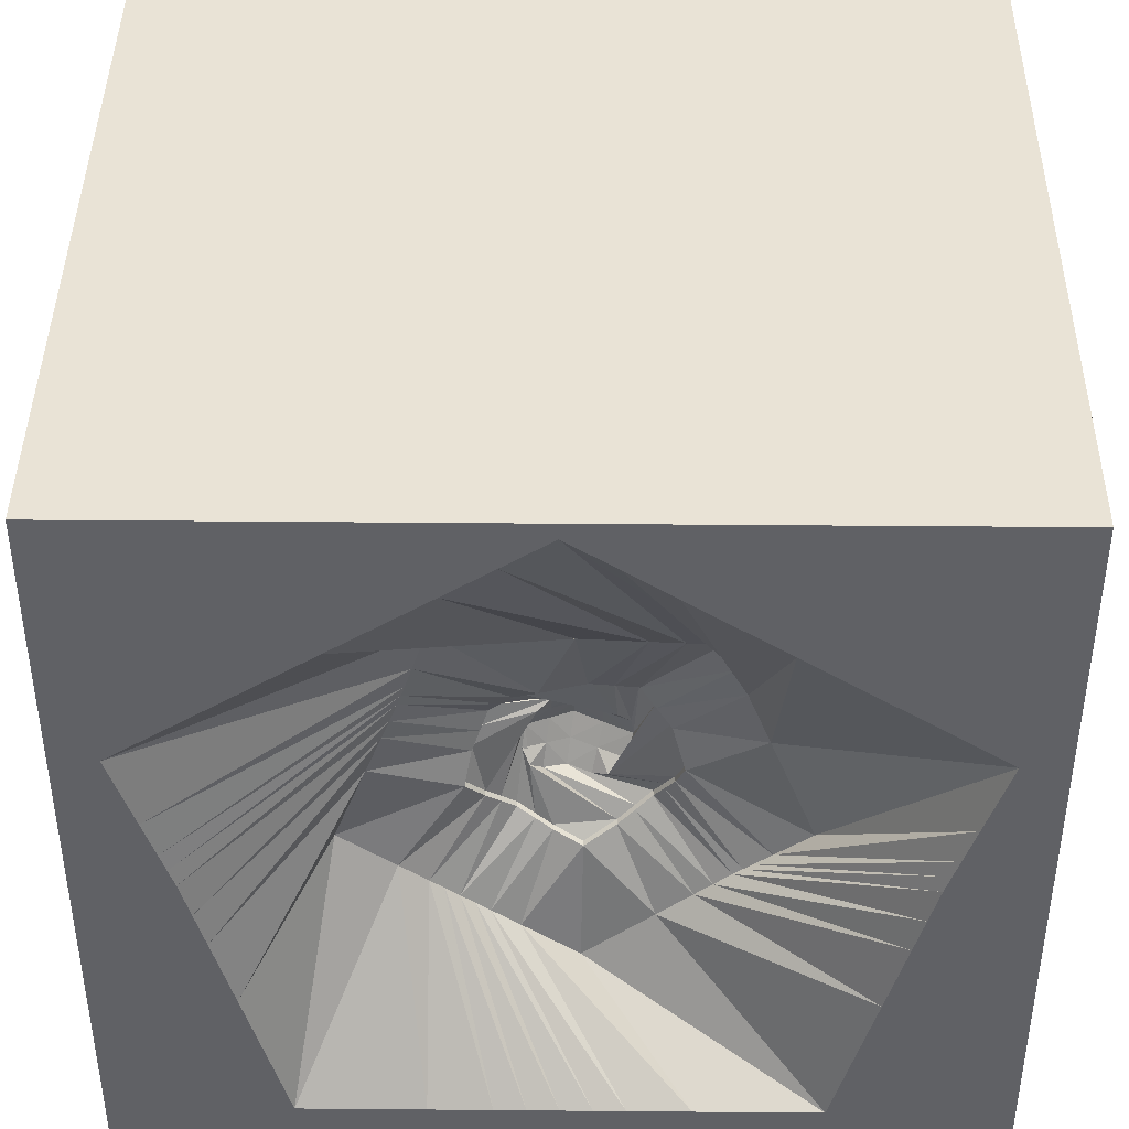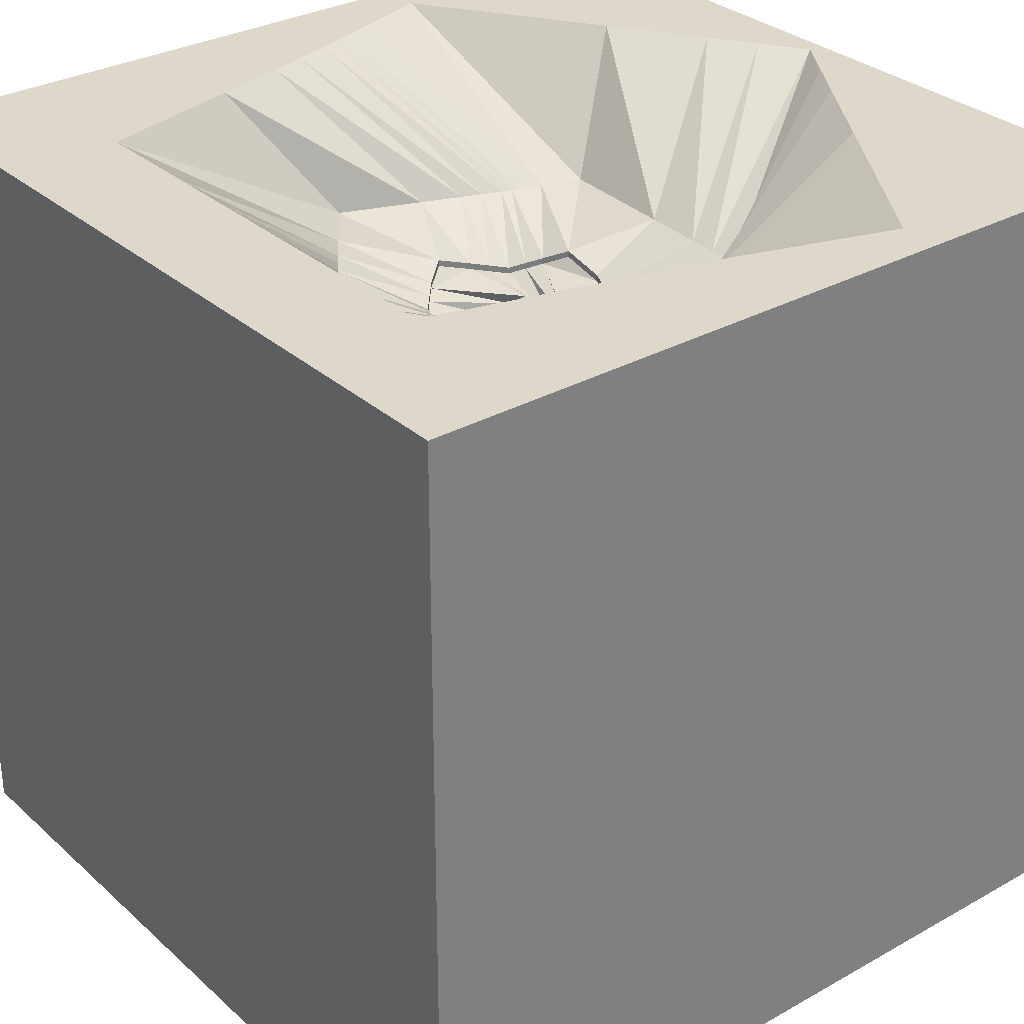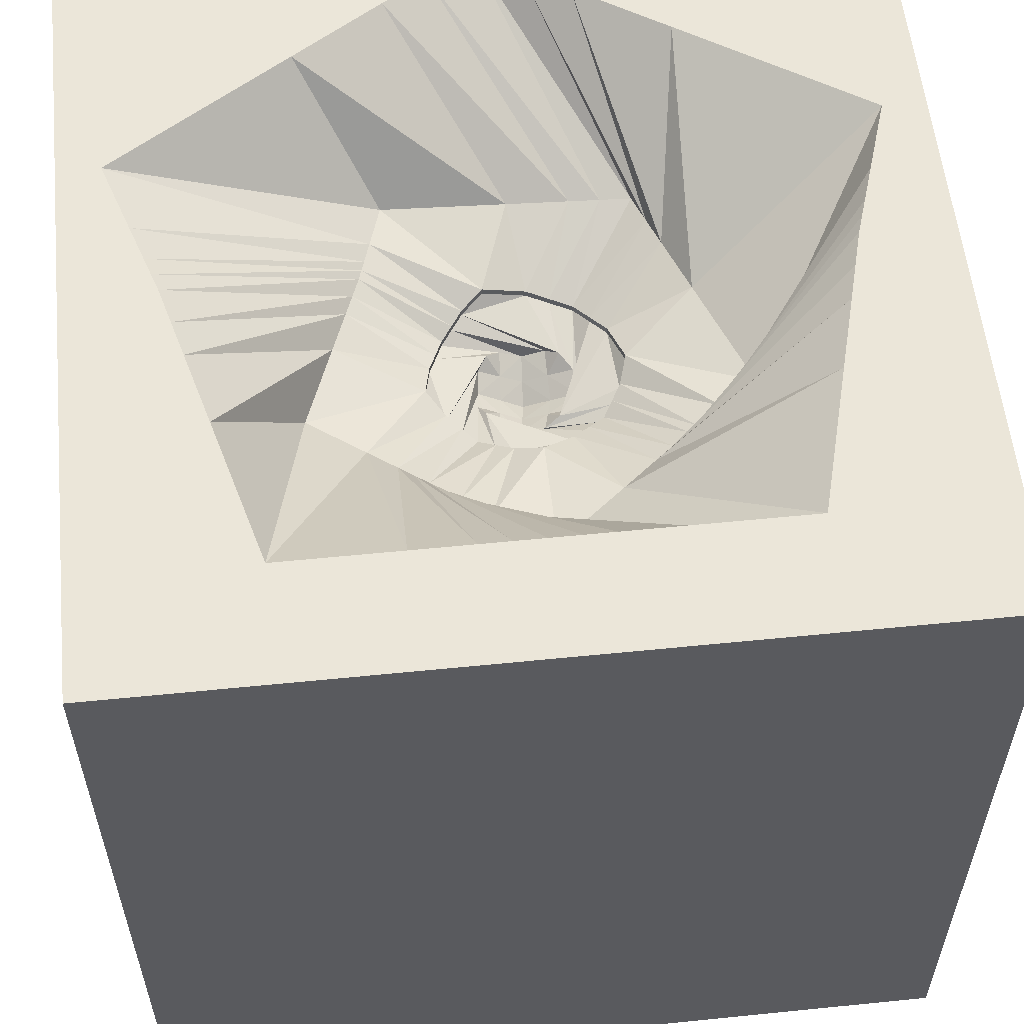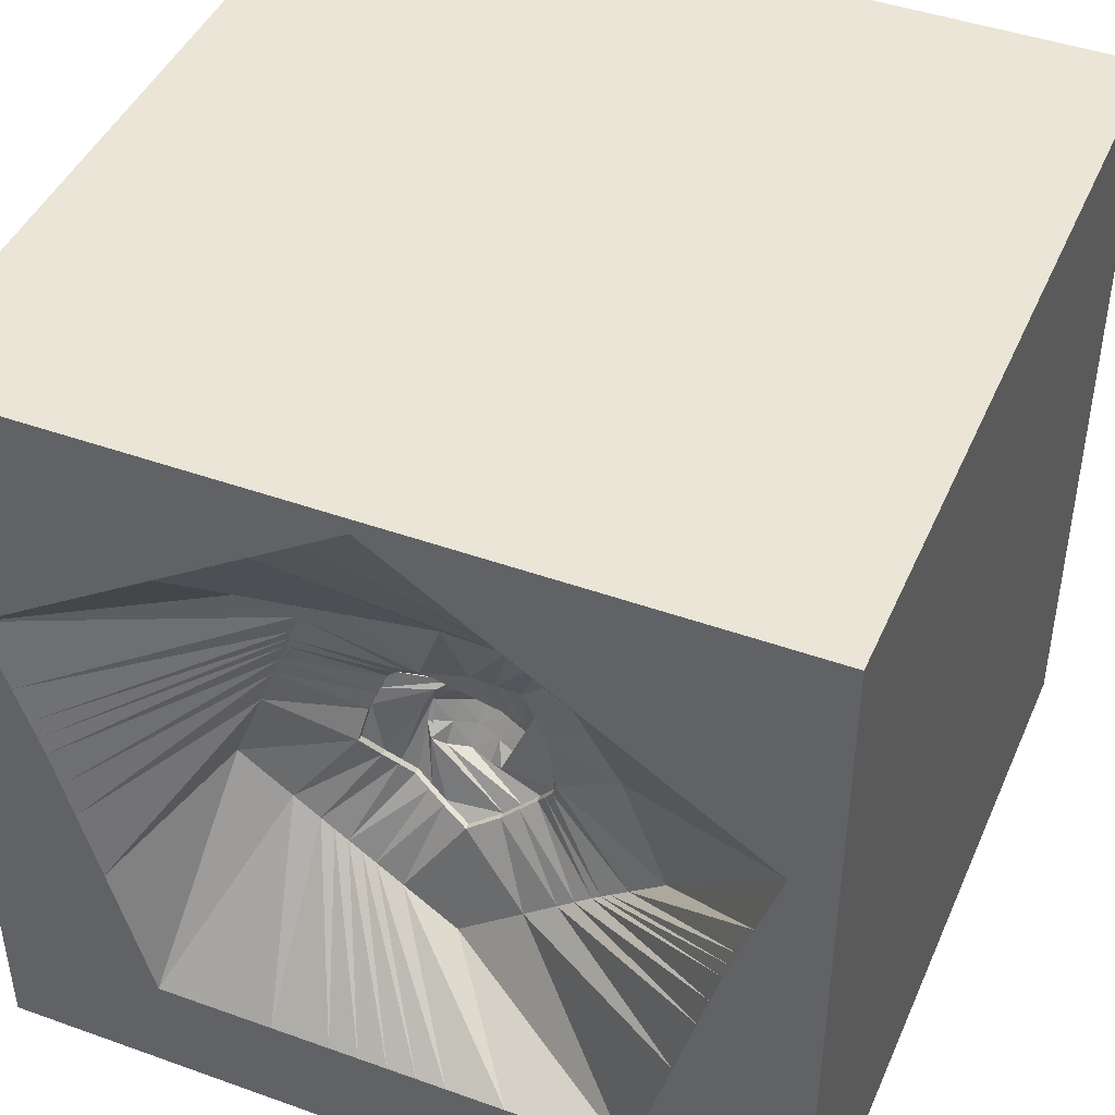
<metadata>
{"format":"obj","ext":"obj","renderer":"f3d","projection":"perspective","resolution":1024,"background":"white","views":[{"elev":42.0,"azim":0.6,"up":"+Y"},{"elev":31.0,"azim":51.4,"up":"+Z"},{"elev":57.1,"azim":-6.0,"up":"+Z"},{"elev":44.3,"azim":22.7,"up":"+Y"}]}
</metadata>
<code>
o Cube
v 1 1 1
v 1 -1 1
v -1 1 1
v -1 -1 1
v 1 1 -1
v 1 -1 -1
v -1 1 -1
v -1 -1 -1
v -0 -1 -1
v 0 1 1
v -0 1 -1
v 0 -1 1
v -0.5 -1 -1
v -0.5 1 1
v -0.5 1 -1
v -0.5 -1 1
v 0.5 1 -1
v 0.5 -1 1
v 0.5 -1 -1
v 0.5 1 1
v 1 0 1
v -1 0 -1
v -1 0 1
v 1 0 -1
v -0 0 -1
v -0.6082 0 -1
v -0.7782 0.01405 1
v 0.7782 0.01405 1
v 0.6082 0 -1
v -1 0.5 -1
v 1 0.5 1
v -1 0.5 1
v 1 0.5 -1
v 0 0.9616 1
v -0 0.7405 -1
v -0.6998 0.2828 -1
v -0.8954 0.3759 1
v 0.8954 0.3759 1
v 0.6998 0.2828 -1
v 1 -0.5 1
v -1 -0.5 1
v 1 -0.5 -1
v 0 -0.7145 1
v -0 -0.5694 -1
v -0.4556 -0.5694 -1
v -0.583 -0.7145 1
v 0.583 -0.7145 1
v 0.4556 -0.5694 -1
v -1 -0.5 -1
v 0.3292 0.4113 0.6956
v -0.3282 0.2611 0.6956
v -0.2708 0.4389 0.6956
v -0.3363 0.2357 0.6956
v 0.5443 -0.1494 0.6956
v 0.3721 -0.2756 0.6956
v -0.2215 -0.3515 0.6956
v -0.4868 -0.16 0.6956
v 0.04386 -0.5431 0.6956
v -0.25 1 -1
v -0.25 -1 1
v -0.25 -1 -1
v -0.25 1 1
v -0.3041 0 -1
v -0.4477 0.6687 1
v -0.3499 0.5116 -1
v -0.2278 -0.5694 -1
v -0.2915 -0.7145 1
v -0.1551 0.1136 0.5885
v 0.02917 0.4251 0.6956
v -0.3542 -0.2557 0.6956
v 1 0.25 1
v -1 0.25 1
v 1 0.25 -1
v -0 0.3703 -1
v -0.654 0.1414 -1
v -0.8368 0.195 1
v 0.8368 0.195 1
v 0.654 0.1414 -1
v -1 0.25 -1
v 0.1644 0.1847 0.5885
v -0.3036 0.3373 0.6956
v 0.4582 -0.2125 0.6956
v -0.04936 0.2172 0.642
v -0.327 0.2558 -1
v 0.25 -1 -1
v 0.25 1 1
v 0.25 1 -1
v 0.25 -1 1
v 0.3041 0 -1
v 0.3499 0.5116 -1
v 0.4477 0.6687 1
v 0.2915 -0.7145 1
v 0.2278 -0.5694 -1
v 0.1991 -0.142 0.5885
v 0.4367 0.131 0.6956
v -0.08882 -0.4473 0.6956
v 0.2641 -0.009061 0.642
v 0.327 0.2558 -1
v -1 -0.25 -1
v 1 -0.25 1
v -1 -0.25 1
v 1 -0.25 -1
v -0 -0.2847 -1
v -0.5319 -0.2847 -1
v -0.6806 -0.3502 1
v 0.6806 -0.3502 1
v 0.5319 -0.2847 -1
v -0.09767 -0.18 0.5885
v -0.4116 0.03788 0.6956
v 0.208 -0.4093 0.6956
v -0.2071 -0.06298 0.642
v -0.266 -0.2847 -1
v 0.04783 -0.247 0.642
v 0.266 -0.2847 -1
v 1 0.125 1
v -1 0.125 1
v 1 0.125 -1
v -0 0.1851 -1
v -0.6311 0.0707 -1
v -0.8075 0.1045 1
v 0.8075 0.1045 1
v 0.6311 0.0707 -1
v 0.6196 0.03535 -1
v -0.32 0.2865 0.6956
v 0.4151 -0.2441 0.6956
v -0.1012 0.1792 0.6153
v -0.3155 0.1279 -1
v -1 0.125 -1
v 0.3155 0.1279 -1
v 0.2444 -0.07019 0.6153
v -1 -0.125 -1
v 1 -0.125 1
v -1 -0.125 1
v 1 -0.125 -1
v -0 -0.1423 -1
v -0.5701 -0.1423 -1
v -0.7294 -0.1681 1
v 0.7294 -0.1681 1
v 0.5701 -0.1423 -1
v 0.7929 0.05928 1
v -0.374 0.1368 0.6956
v 0.29 -0.3425 0.6956
v -0.1913 0.01921 0.6153
v -0.285 -0.1423 -1
v 0.1209 -0.2061 0.6153
v 0.285 -0.1423 -1
v -0.125 1 -1
v -0.125 -1 1
v -0.152 0 -1
v -0.1749 0.6261 -1
v -0.1139 -0.5694 -1
v -0.125 -1 -1
v -0.125 1 1
v -0.2239 0.8152 1
v -0.1458 -0.7145 1
v -0.7929 0.05928 1
v 0.1792 0.4182 0.6956
v -0.2878 -0.3036 0.6956
v 0.05526 0.2205 0.6153
v -0.1635 0.313 -1
v -0.1643 -0.1188 0.6153
v -0.133 -0.2847 -1
v -0.1578 0.1565 -1
v -0.6196 0.03535 -1
v -0 0.09256 -1
v -0.1425 -0.1423 -1
v 0.1257 -1 -1
v 0.1257 1 1
v 0.2251 0.8143 1
v 0.1466 -0.7145 1
v 1 0.0625 -1
v 0.3832 0.2703 0.6956
v -0.1548 -0.3997 0.6956
v 0.2347 0.09072 0.6154
v 0.1257 1 -1
v 0.1257 -1 1
v 0.1529 0 -1
v 0.1759 0.6254 -1
v 0.1146 -0.5694 -1
v 0.1644 0.3127 -1
v 0.1337 -0.2847 -1
v -0.01824 -0.2243 0.6154
v 0.1587 0.1564 -1
v -1 0.0625 1
v 0.1433 -0.1423 -1
v 1 0.0625 1
v 0.1542 -0.02039 0.5196
v 0.02543 -0.007255 0.4661
v 0.01075 -0.1162 0.5199
v 0.03299 0.1018 0.5196
v -0.1553 0.1133 0.5731
v -0.1014 0.1789 0.5999
v 0.05503 0.2202 0.5999
v -0.04959 0.2169 0.6267
v 0.2345 0.0904 0.6001
v 0.1642 0.1844 0.5731
v 0.2442 -0.07051 0.5999
v 0.1989 -0.1423 0.5731
v -0.0798 0.003477 0.5196
v -0.09791 -0.1803 0.5731
v -0.1915 0.01889 0.5999
v -0.2073 -0.0633 0.6267
v 0.1206 -0.2064 0.5999
v 0.0476 -0.2473 0.6267
v -0.1645 -0.1192 0.5999
v -0.01847 -0.2246 0.6001
v 0.2638 -0.009381 0.6267
v 0.1003 -0.1065 0.56
v 0.1189 0.0742 0.5597
v -0.05271 0.08289 0.5597
v -0.06937 -0.08036 0.56
v 0.3936 -0.2598 0.6956
v -0.1281 0.1464 0.6019
v -0.3098 0.06396 -1
v 0.3098 0.06396 -1
v 0.2217 -0.1061 0.6019
v -1 0.0625 -1
v -0.1549 0.07826 -1
v 0.1558 0.07818 -1
v 0.08982 -0.01382 0.4928
v -0.1284 0.1461 0.5865
v 0.2215 -0.1064 0.5865
v 0.0878 0.09823 0.5397
v 0.06508 -0.1238 0.5399
v -1 -0.0625 -1
v 1 -0.0625 1
v -1 -0.0625 1
v 1 -0.0625 -1
v -0 -0.07117 -1
v -0.5891 -0.07117 -1
v -0.7538 -0.07702 1
v 0.7538 -0.07702 1
v 0.5891 -0.07117 -1
v -0.3552 0.1863 0.6956
v 0.331 -0.309 0.6956
v -0.1732 0.06643 0.6019
v -0.2946 -0.07117 -1
v 0.16 -0.1741 0.6019
v 0.2946 -0.07117 -1
v -0.1473 -0.07117 -1
v 0.1481 -0.07117 -1
v -0.02718 -0.001889 0.4928
v -0.1734 0.06611 0.5865
v 0.1598 -0.1744 0.5865
v -0.01953 0.1037 0.5397
v -0.04107 -0.1074 0.5399
v -0.0625 1 -1
v -0.0625 -1 1
v -0.07602 0 -1
v -0.08747 0.6833 -1
v -0.05695 -0.5694 -1
v -0.08175 0.3416 -1
v -0.06649 -0.2847 -1
v -0.07889 0.1708 -1
v -0.07126 -0.1423 -1
v -0.0625 -1 -1
v -0.0625 1 1
v -0.1119 0.8884 1
v -0.07288 -0.7145 1
v 0.2542 0.4148 0.6956
v -0.2547 -0.3276 0.6956
v 0.1098 0.2026 0.6019
v -0.131 -0.1494 0.6019
v 0.02921 0.04725 0.4928
v 0.1096 0.2023 0.5865
v -0.1312 -0.1497 0.5865
v 0.1484 0.03716 0.5397
v -0.07592 0.05453 0.5397
v 0.08881 0.0422 0.5163
v -0.07746 0.08541 -1
v -0.02335 0.05089 0.5163
v -0.07364 -0.07117 -1
v 0.06286 -1 -1
v 0.06286 1 1
v 0.1126 0.888 1
v 0.07329 -0.7145 1
v 0.3562 0.3408 0.6956
v -0.1881 -0.3756 0.6956
v 0.1996 0.1377 0.6019
v -0.05795 -0.2021 0.6019
v 0.06286 1 -1
v 0.06286 -1 1
v 0.07646 0 -1
v 0.08797 0.683 -1
v 0.05728 -0.5694 -1
v 0.08222 0.3415 -1
v 0.06687 -0.2847 -1
v 0.07934 0.1707 -1
v 0.07167 -0.1423 -1
v 0.01809 -0.06171 0.493
v 0.1993 0.1374 0.5866
v -0.05819 -0.2024 0.5866
v 0.1368 -0.07589 0.5398
v -0.08635 -0.0476 0.5398
v 0.07745 -0.0688 0.5164
v 0.0779 0.08537 -1
v -0.03413 -0.05465 0.5164
v 0.07406 -0.07117 -1
f 15 3 14
f 3 30 32
f 17 33 39
f 16 8 13
f 14 32 37
f 5 31 33
f 274 34 275
f 282 9 273
f 247 35 250
f 281 10 274
f 30 15 36
f 64 14 37
f 60 13 61
f 62 15 14
f 5 20 1
f 2 19 6
f 31 20 38
f 90 17 39
f 89 233 239
f 226 28 232
f 259 56 261
f 225 26 230
f 272 25 229
f 77 54 82
f 24 226 228
f 27 227 231
f 29 228 233
f 23 225 227
f 98 39 78
f 71 38 77
f 64 52 69
f 79 36 75
f 250 74 252
f 92 58 96
f 33 71 73
f 37 72 76
f 39 73 78
f 32 79 72
f 41 8 4
f 48 6 19
f 46 4 16
f 42 2 6
f 282 43 12
f 251 9 256
f 8 45 13
f 67 16 60
f 2 47 18
f 85 48 19
f 68 234 236
f 145 204 113
f 83 52 81
f 277 80 279
f 105 57 109
f 275 50 277
f 156 53 51
f 232 55 235
f 159 69 83
f 108 266 263
f 155 60 148
f 45 61 13
f 36 84 75
f 154 69 157
f 230 63 237
f 46 70 57
f 147 62 153
f 148 61 152
f 154 62 64
f 15 65 36
f 75 127 119
f 126 194 83
f 37 81 52
f 68 221 213
f 126 81 124
f 72 128 116
f 78 117 122
f 76 116 120
f 73 115 117
f 252 118 254
f 128 75 119
f 115 77 121
f 129 78 122
f 121 82 125
f 183 98 129
f 82 130 125
f 38 95 54
f 54 97 82
f 235 94 238
f 167 93 85
f 18 92 88
f 170 96 173
f 180 90 98
f 177 239 241
f 178 87 90
f 20 87 86
f 18 85 19
f 20 91 38
f 181 93 179
f 58 113 96
f 45 112 66
f 161 70 158
f 47 110 58
f 137 109 141
f 280 56 278
f 111 57 70
f 101 49 41
f 107 42 48
f 105 41 46
f 102 40 42
f 251 103 44
f 49 104 45
f 40 106 47
f 114 48 93
f 212 130 216
f 219 129 215
f 140 125 212
f 129 123 215
f 186 121 140
f 217 119 164
f 254 165 270
f 117 186 171
f 120 184 156
f 122 171 123
f 116 217 184
f 126 51 213
f 80 291 279
f 143 202 201
f 164 127 214
f 76 124 81
f 231 141 234
f 185 114 181
f 110 145 113
f 104 144 112
f 262 193 265
f 106 142 110
f 161 202 111
f 143 109 111
f 133 99 101
f 139 102 107
f 137 101 105
f 134 100 102
f 253 135 103
f 99 136 104
f 100 138 106
f 146 107 114
f 112 166 162
f 94 244 238
f 159 194 193
f 127 218 214
f 66 162 151
f 263 158 261
f 84 163 127
f 182 204 206
f 258 153 154
f 248 152 256
f 247 153 257
f 258 157 260
f 259 148 248
f 130 207 197
f 262 157 159
f 66 152 61
f 65 160 84
f 237 149 240
f 67 158 70
f 59 150 65
f 174 207 97
f 289 181 287
f 236 201 243
f 296 183 219
f 96 182 173
f 287 179 285
f 284 175 178
f 283 241 298
f 286 178 180
f 276 173 278
f 273 179 167
f 288 180 183
f 216 197 222
f 91 172 95
f 95 174 97
f 280 206 292
f 88 170 176
f 87 168 86
f 88 167 85
f 86 169 91
f 290 242 297
f 245 191 243
f 193 192 209
f 291 187 293
f 295 187 220
f 223 192 221
f 205 201 202
f 292 199 200
f 268 205 266
f 269 209 223
f 265 209 267
f 271 190 245
f 203 206 204
f 222 208 224
f 197 195 208
f 244 189 246
f 198 224 189
f 269 190 264
f 190 221 191
f 290 220 188
f 94 222 198
f 283 219 177
f 63 218 149
f 26 214 63
f 213 53 68
f 184 22 23
f 123 24 29
f 156 23 27
f 171 21 24
f 270 25 249
f 22 164 26
f 21 140 28
f 215 29 89
f 28 212 55
f 219 89 177
f 55 216 94
f 213 192 126
f 120 51 124
f 203 246 211
f 271 210 268
f 210 243 201
f 297 199 294
f 298 185 289
f 68 243 191
f 144 240 166
f 238 203 145
f 27 234 53
f 241 146 185
f 142 238 145
f 136 237 144
f 138 235 142
f 236 141 143
f 227 131 133
f 233 134 139
f 231 133 137
f 228 132 134
f 255 229 135
f 131 230 136
f 132 232 138
f 239 139 146
f 166 272 255
f 199 271 268
f 218 249 149
f 220 264 188
f 242 264 271
f 196 267 187
f 187 269 220
f 199 266 200
f 80 260 262
f 43 248 12
f 34 260 50
f 11 257 10
f 12 256 9
f 34 257 258
f 56 263 261
f 162 255 253
f 80 265 196
f 163 270 218
f 151 253 251
f 160 254 163
f 263 205 161
f 151 256 152
f 150 252 160
f 240 249 272
f 155 261 158
f 147 250 150
f 229 289 135
f 211 297 294
f 25 296 283
f 189 295 290
f 211 292 206
f 208 295 224
f 208 291 293
f 189 297 246
f 108 292 200
f 118 286 288
f 9 285 273
f 43 278 56
f 74 284 286
f 25 298 229
f 35 281 284
f 103 285 44
f 165 288 296
f 135 287 103
f 279 195 174
f 173 280 278
f 169 277 172
f 172 279 174
f 176 276 282
f 175 274 168
f 176 273 167
f 168 275 169
f 15 7 3
f 3 7 30
f 17 5 33
f 16 4 8
f 14 3 32
f 5 1 31
f 274 10 34
f 282 12 9
f 247 11 35
f 281 11 10
f 30 7 15
f 64 62 14
f 60 16 13
f 62 59 15
f 5 17 20
f 2 18 19
f 31 1 20
f 90 87 17
f 89 29 233
f 226 21 28
f 259 43 56
f 225 22 26
f 272 249 25
f 77 38 54
f 24 21 226
f 27 23 227
f 29 24 228
f 23 22 225
f 98 90 39
f 71 31 38
f 64 37 52
f 79 30 36
f 250 35 74
f 92 47 58
f 33 31 71
f 37 32 72
f 39 33 73
f 32 30 79
f 41 49 8
f 48 42 6
f 46 41 4
f 42 40 2
f 282 276 43
f 251 44 9
f 8 49 45
f 67 46 16
f 2 40 47
f 85 93 48
f 68 53 234
f 145 203 204
f 83 69 52
f 277 50 80
f 105 46 57
f 275 34 50
f 156 27 53
f 232 28 55
f 159 157 69
f 108 200 266
f 155 67 60
f 45 66 61
f 36 65 84
f 154 64 69
f 230 26 63
f 46 67 70
f 147 59 62
f 148 60 61
f 154 153 62
f 15 59 65
f 75 84 127
f 126 192 194
f 37 76 81
f 68 191 221
f 126 83 81
f 72 79 128
f 78 73 117
f 76 72 116
f 73 71 115
f 252 74 118
f 128 79 75
f 115 71 77
f 129 98 78
f 121 77 82
f 183 180 98
f 82 97 130
f 38 91 95
f 54 95 97
f 235 55 94
f 167 179 93
f 18 47 92
f 170 92 96
f 180 178 90
f 177 89 239
f 178 175 87
f 20 17 87
f 18 88 85
f 20 86 91
f 181 114 93
f 58 110 113
f 45 104 112
f 161 111 70
f 47 106 110
f 137 105 109
f 280 108 56
f 111 109 57
f 101 99 49
f 107 102 42
f 105 101 41
f 102 100 40
f 251 253 103
f 49 99 104
f 40 100 106
f 114 107 48
f 212 125 130
f 219 183 129
f 140 121 125
f 129 122 123
f 186 115 121
f 217 128 119
f 254 118 165
f 117 115 186
f 120 116 184
f 122 117 171
f 116 128 217
f 126 124 51
f 80 196 291
f 143 111 202
f 164 119 127
f 76 120 124
f 231 137 141
f 185 146 114
f 110 142 145
f 104 136 144
f 262 159 193
f 106 138 142
f 161 205 202
f 143 141 109
f 133 131 99
f 139 134 102
f 137 133 101
f 134 132 100
f 253 255 135
f 99 131 136
f 100 132 138
f 146 139 107
f 112 144 166
f 94 198 244
f 159 83 194
f 127 163 218
f 66 112 162
f 263 161 158
f 84 160 163
f 182 113 204
f 258 257 153
f 248 148 152
f 247 147 153
f 258 154 157
f 259 155 148
f 130 97 207
f 262 260 157
f 66 151 152
f 65 150 160
f 237 63 149
f 67 155 158
f 59 147 150
f 174 195 207
f 289 185 181
f 236 143 201
f 296 288 183
f 96 113 182
f 287 181 179
f 284 281 175
f 283 177 241
f 286 284 178
f 276 170 173
f 273 285 179
f 288 286 180
f 216 130 197
f 91 169 172
f 95 172 174
f 280 182 206
f 88 92 170
f 87 175 168
f 88 176 167
f 86 168 169
f 290 188 242
f 245 190 191
f 193 194 192
f 291 196 187
f 295 293 187
f 223 209 192
f 205 210 201
f 292 294 199
f 268 210 205
f 269 267 209
f 265 193 209
f 271 264 190
f 203 211 206
f 222 197 208
f 197 207 195
f 244 198 189
f 198 222 224
f 269 223 190
f 190 223 221
f 290 295 220
f 94 216 222
f 283 296 219
f 63 214 218
f 26 164 214
f 213 51 53
f 184 217 22
f 123 171 24
f 156 184 23
f 171 186 21
f 270 165 25
f 22 217 164
f 21 186 140
f 215 123 29
f 28 140 212
f 219 215 89
f 55 212 216
f 213 221 192
f 120 156 51
f 203 244 246
f 271 245 210
f 210 245 243
f 297 242 199
f 298 241 185
f 68 236 243
f 144 237 240
f 238 244 203
f 27 231 234
f 241 239 146
f 142 235 238
f 136 230 237
f 138 232 235
f 236 234 141
f 227 225 131
f 233 228 134
f 231 227 133
f 228 226 132
f 255 272 229
f 131 225 230
f 132 226 232
f 239 233 139
f 166 240 272
f 199 242 271
f 218 270 249
f 220 269 264
f 242 188 264
f 196 265 267
f 187 267 269
f 199 268 266
f 80 50 260
f 43 259 248
f 34 258 260
f 11 247 257
f 12 248 256
f 34 10 257
f 56 108 263
f 162 166 255
f 80 262 265
f 163 254 270
f 151 162 253
f 160 252 254
f 263 266 205
f 151 251 256
f 150 250 252
f 240 149 249
f 155 259 261
f 147 247 250
f 229 298 289
f 211 246 297
f 25 165 296
f 189 224 295
f 211 294 292
f 208 293 295
f 208 195 291
f 189 290 297
f 108 280 292
f 118 74 286
f 9 44 285
f 43 276 278
f 74 35 284
f 25 283 298
f 35 11 281
f 103 287 285
f 165 118 288
f 135 289 287
f 279 291 195
f 173 182 280
f 169 275 277
f 172 277 279
f 176 170 276
f 175 281 274
f 176 282 273
f 168 274 275

</code>
